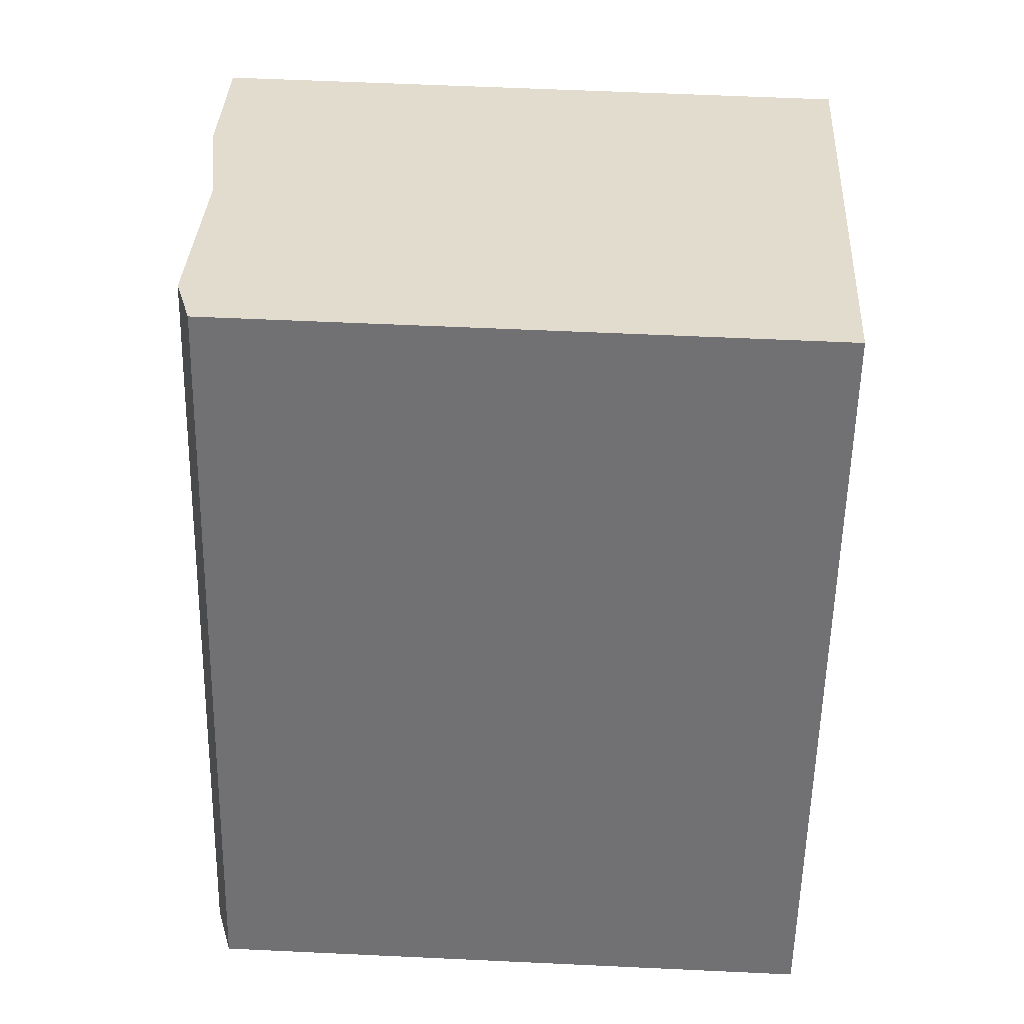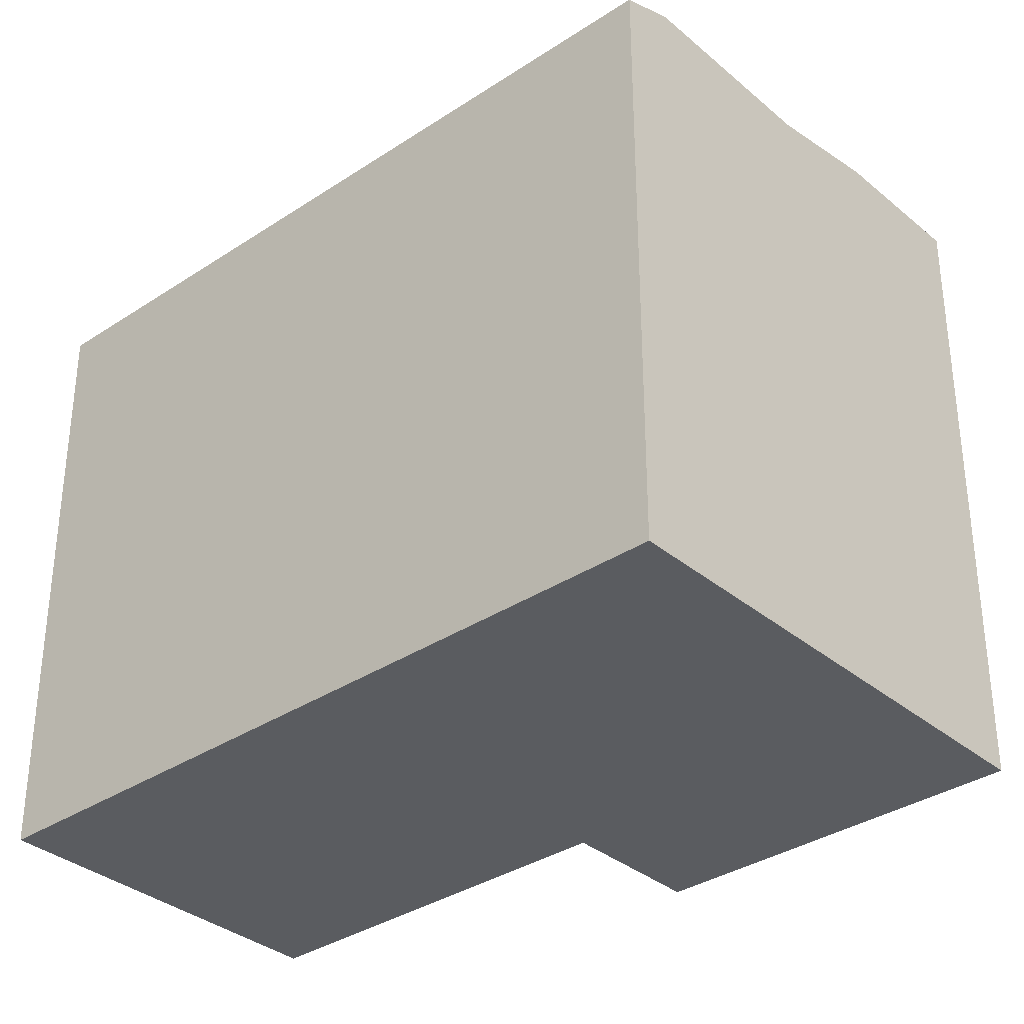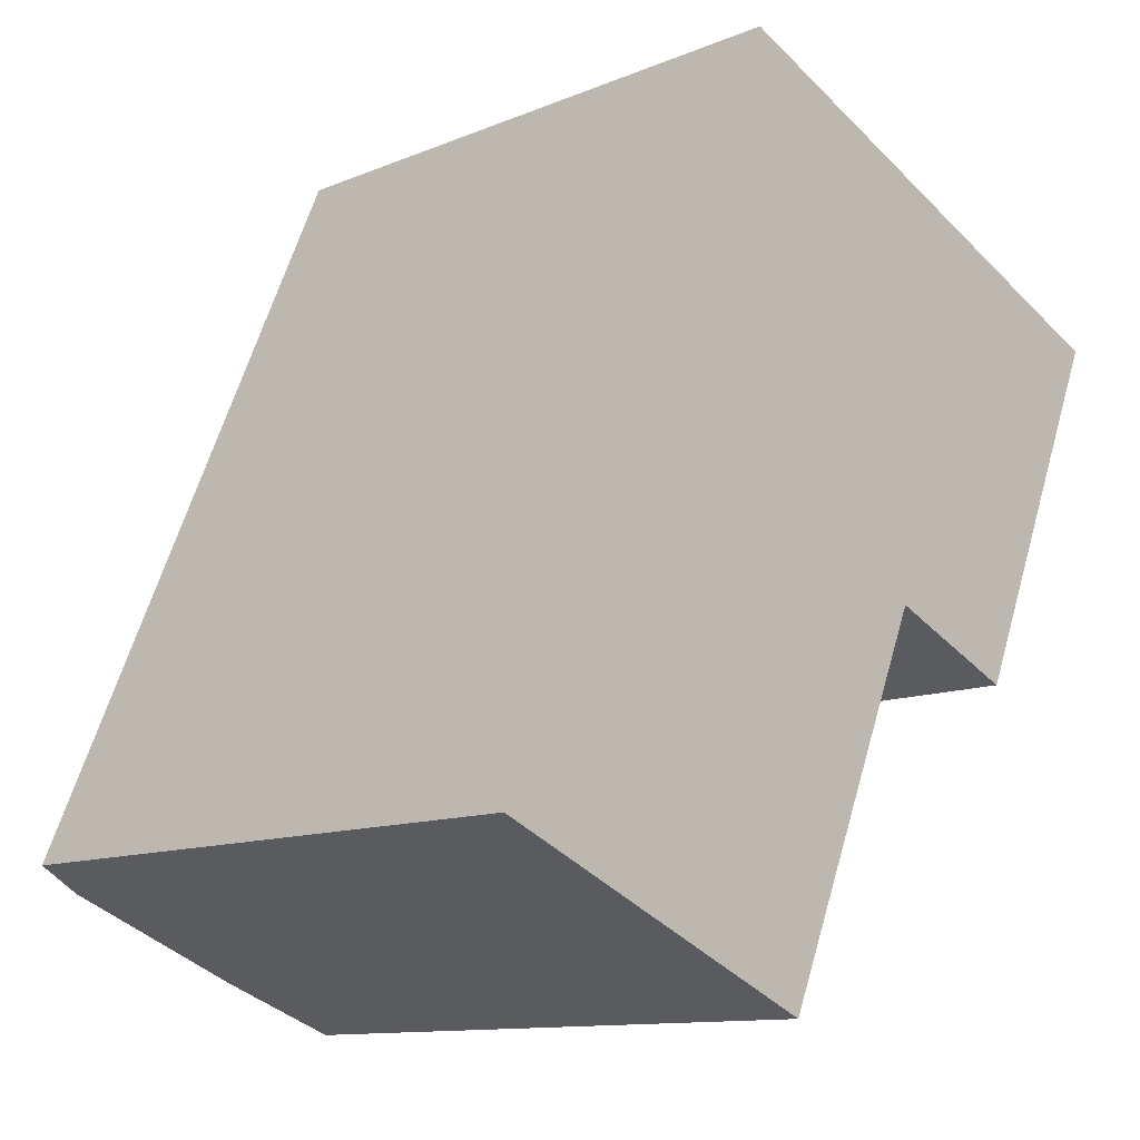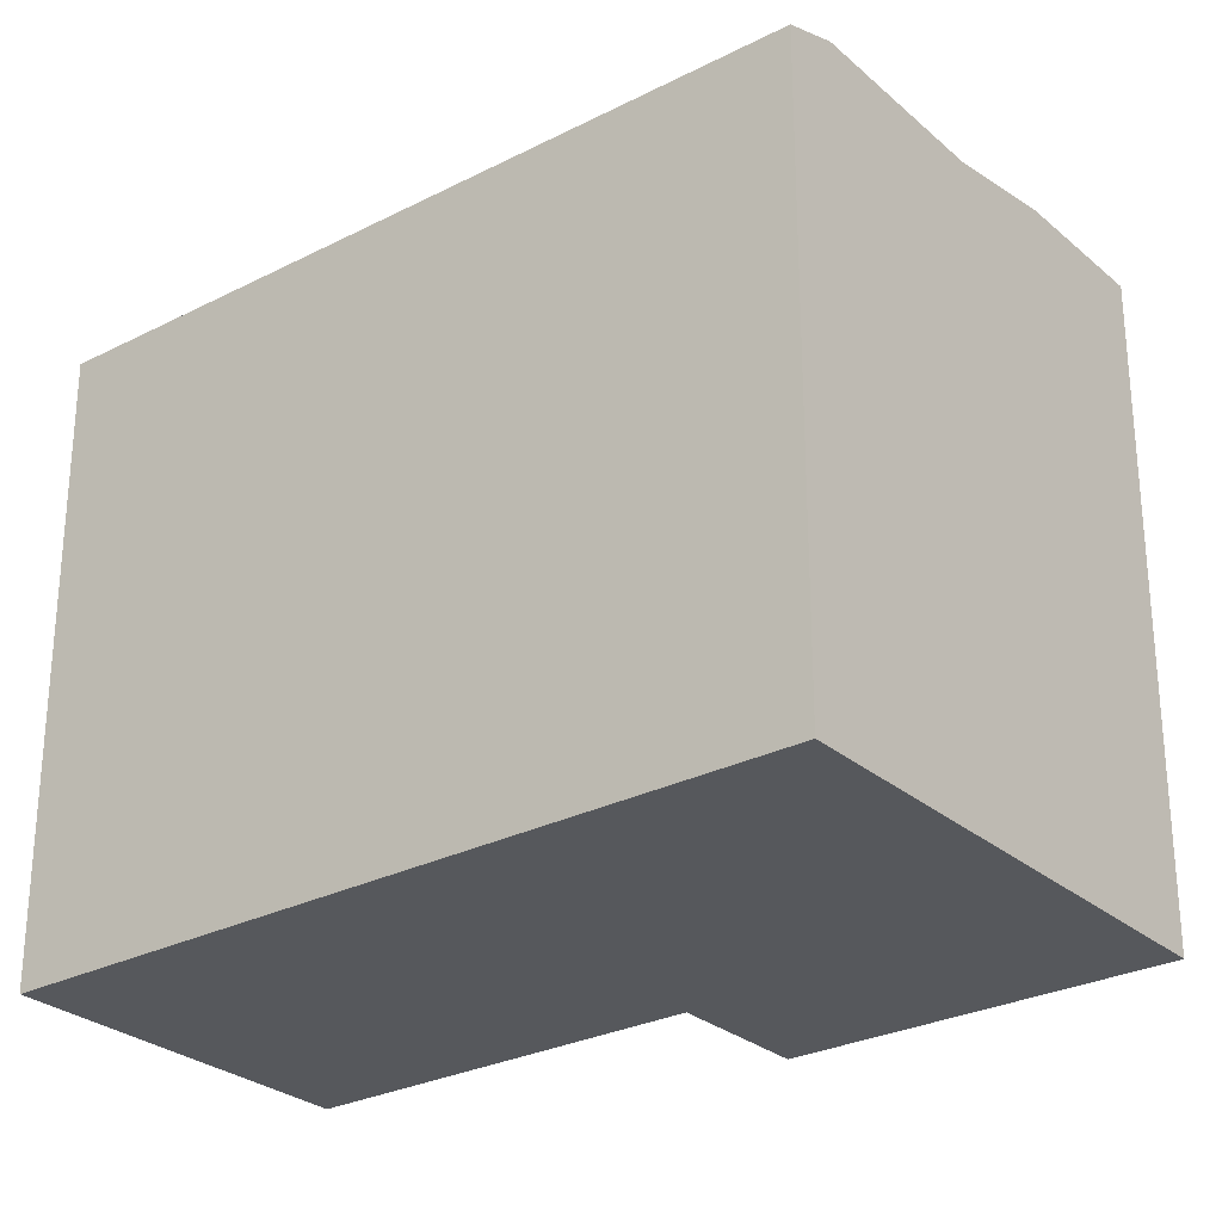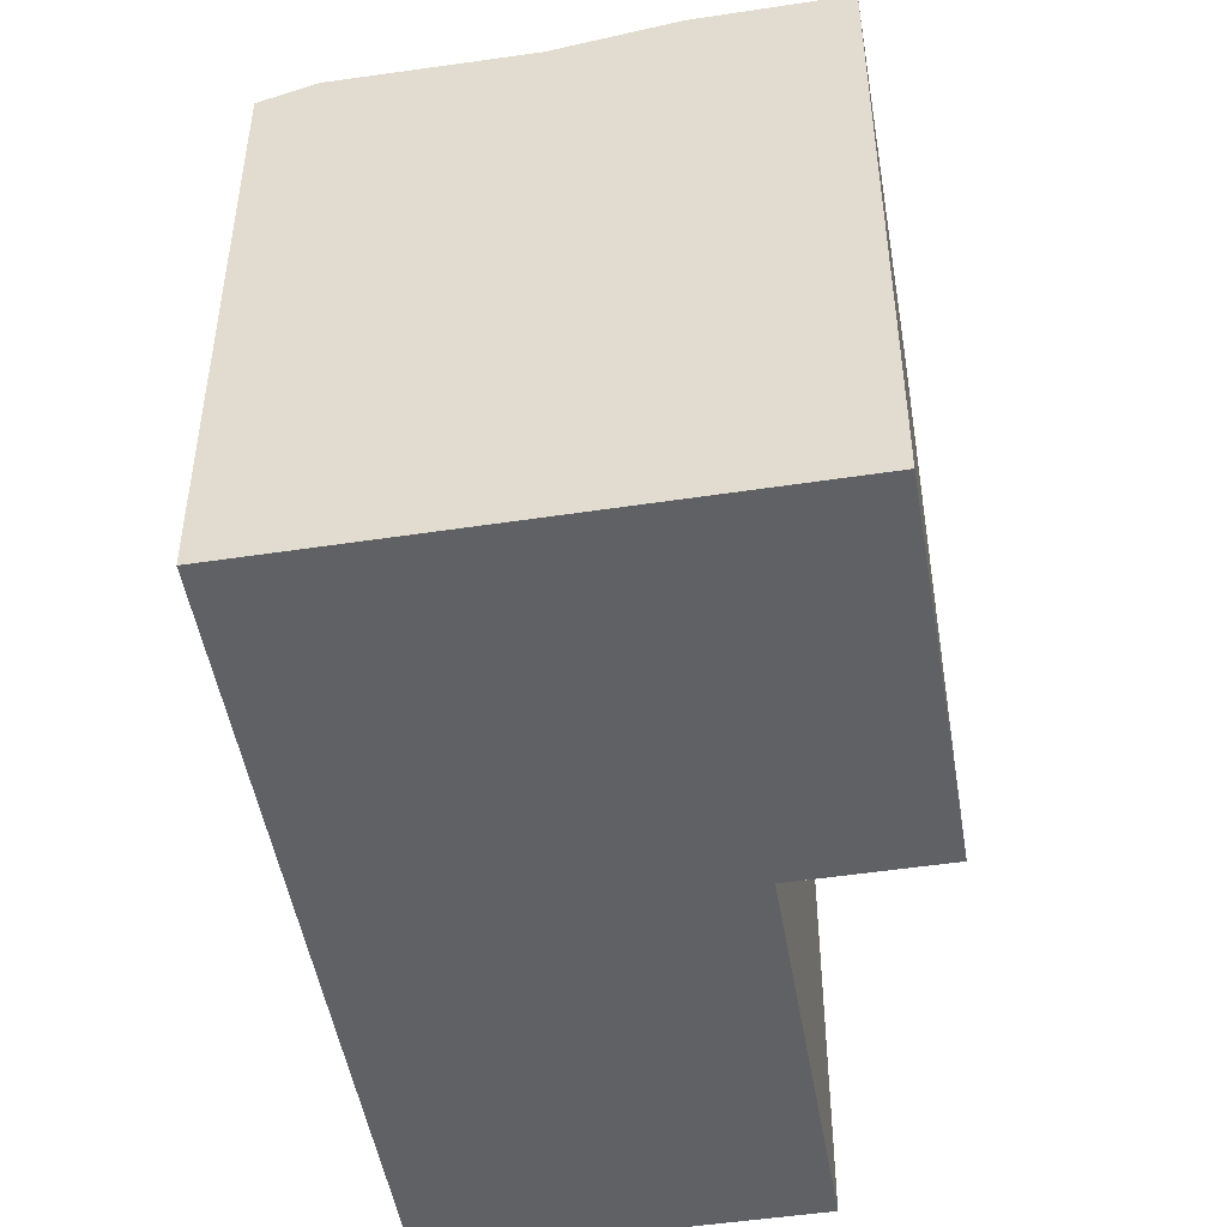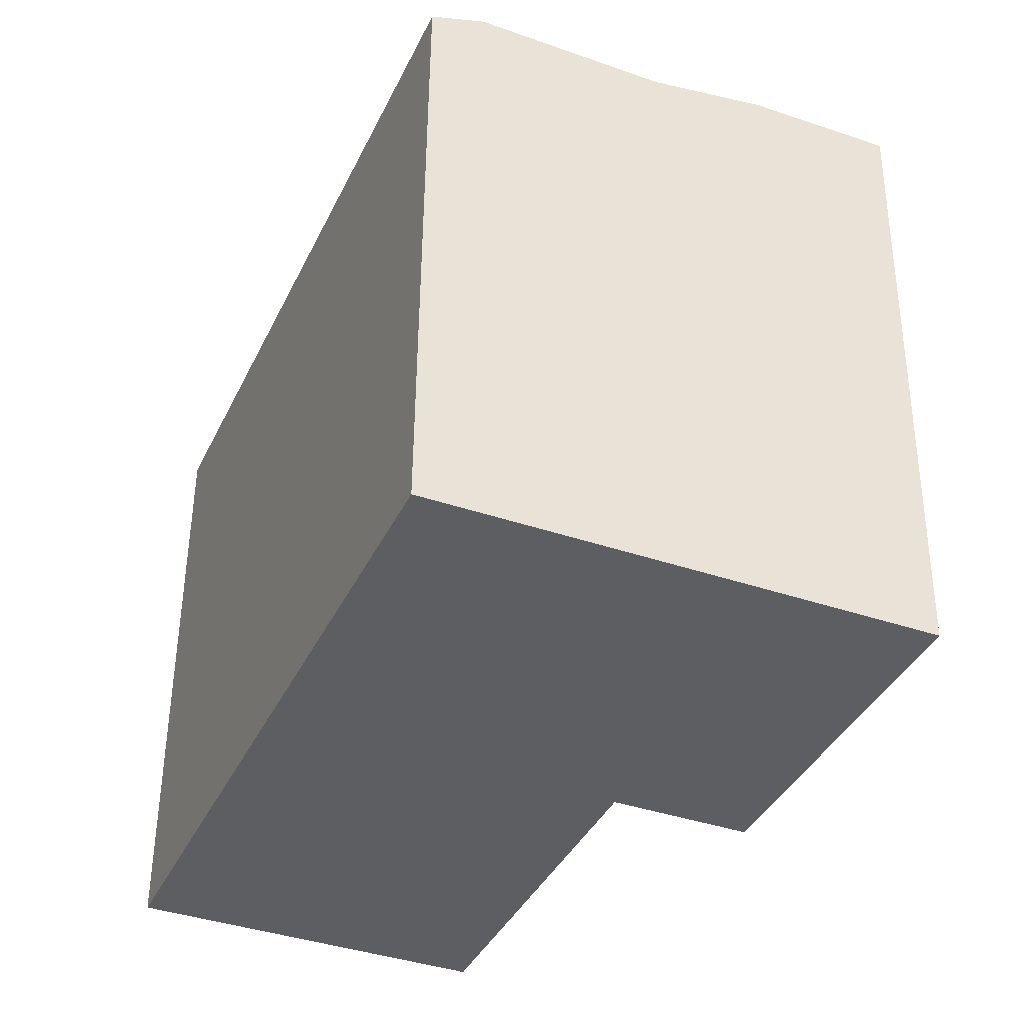
<metadata>
{"format":"obj","ext":"obj","renderer":"f3d","projection":"perspective","resolution":1024,"background":"white","views":[{"elev":57.5,"azim":-87.2,"up":"+Z"},{"elev":-34.3,"azim":-25.1,"up":"+Y"},{"elev":-11.6,"azim":-45.1,"up":"+Z"},{"elev":-27.9,"azim":-28.9,"up":"+Y"},{"elev":-49.1,"azim":32.7,"up":"+Y"},{"elev":52.1,"azim":0.5,"up":"+Z"}]}
</metadata>
<code>
v  22.79 -9.303e-16 15.19
v  14.49 -4.039e-16 6.596
v  18.41 -3.014e-16 4.922
v  18.87 -1.033e-15 16.87
v  9.87 2.581e-16 -4.215
v  4.617 -6.619e-16 10.81
v  0 0 0
v  9.004 -1.291e-15 21.08
v  18.41 18.63 4.921
v  14.49 17.71 6.595
v  22.79 18.63 15.19
v  18.87 18.63 16.87
v  11.28 18.12 7.967
v  9.87 17.71 -4.215
v  6.658 18.12 -2.844
v  6.098 18.23 10.18
v  1.481 18.23 -0.6327
v  4.617 17.71 10.81
v  0.0003782 17.71 -0.0005606
v  9.004 17.71 21.08
v  10.48 18.23 20.45
v  15.66 18.12 18.24
g defaultobject
f 1 2 3
f 2 1 4
f 5 6 7
f 6 5 2
f 8 2 4
f 2 8 6
f 9 10 11
f 11 10 12
f 13 14 15
f 14 13 10
f 16 15 17
f 15 16 13
f 18 17 19
f 17 18 16
f 16 20 21
f 20 16 18
f 13 21 22
f 21 13 16
f 13 22 10
f 22 12 10
f 10 3 2
f 3 10 9
f 3 11 1
f 11 3 9
f 1 12 4
f 12 1 11
f 19 5 7
f 5 19 14
f 14 19 17
f 14 17 15
f 5 10 2
f 10 5 14
f 18 7 6
f 7 18 19
f 12 8 4
f 8 12 22
f 8 22 20
f 20 22 21
f 20 6 8
f 6 20 18

</code>
